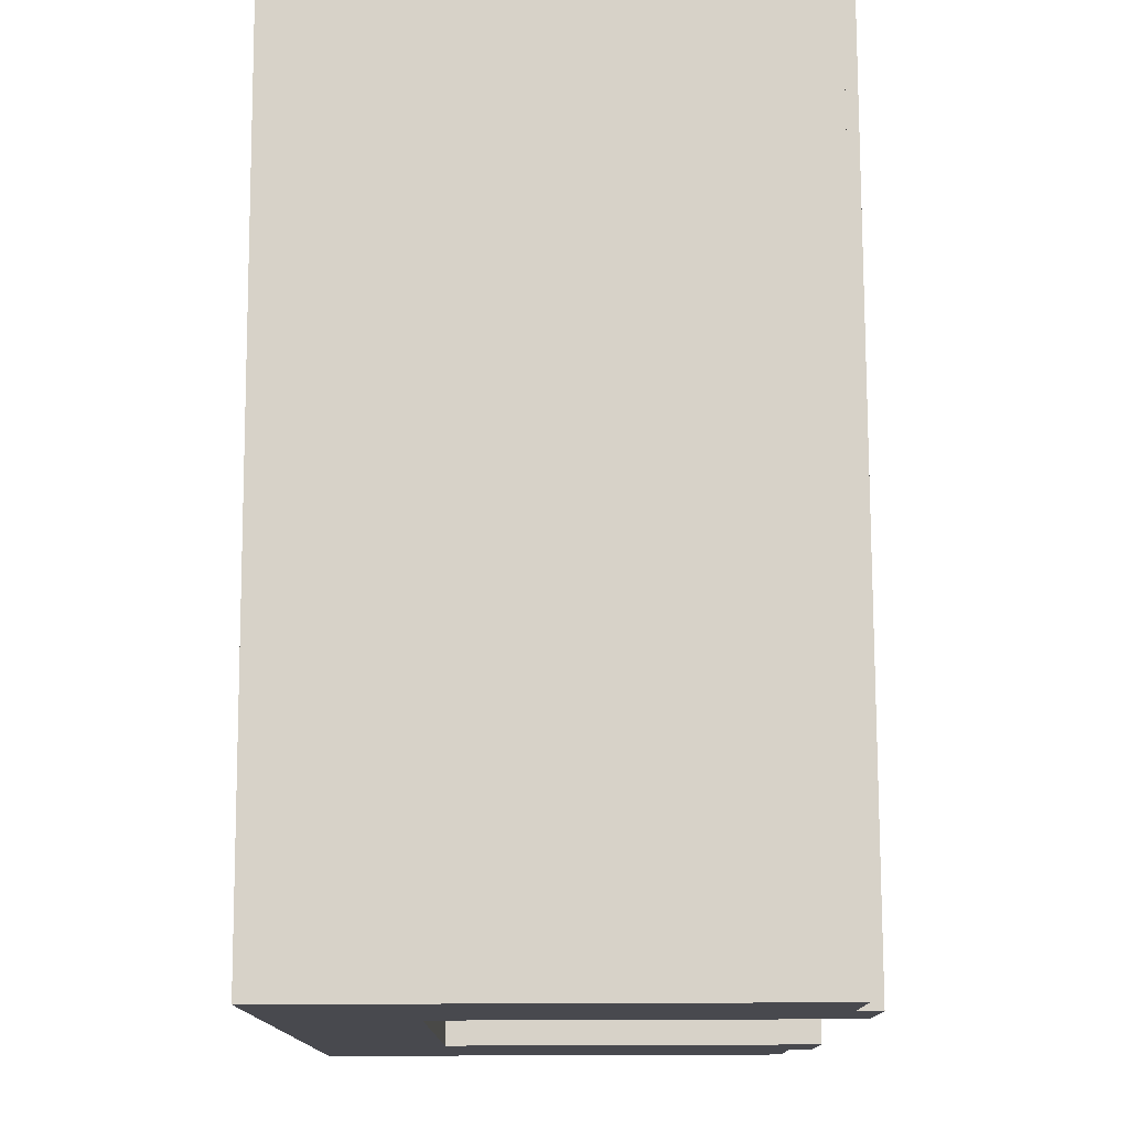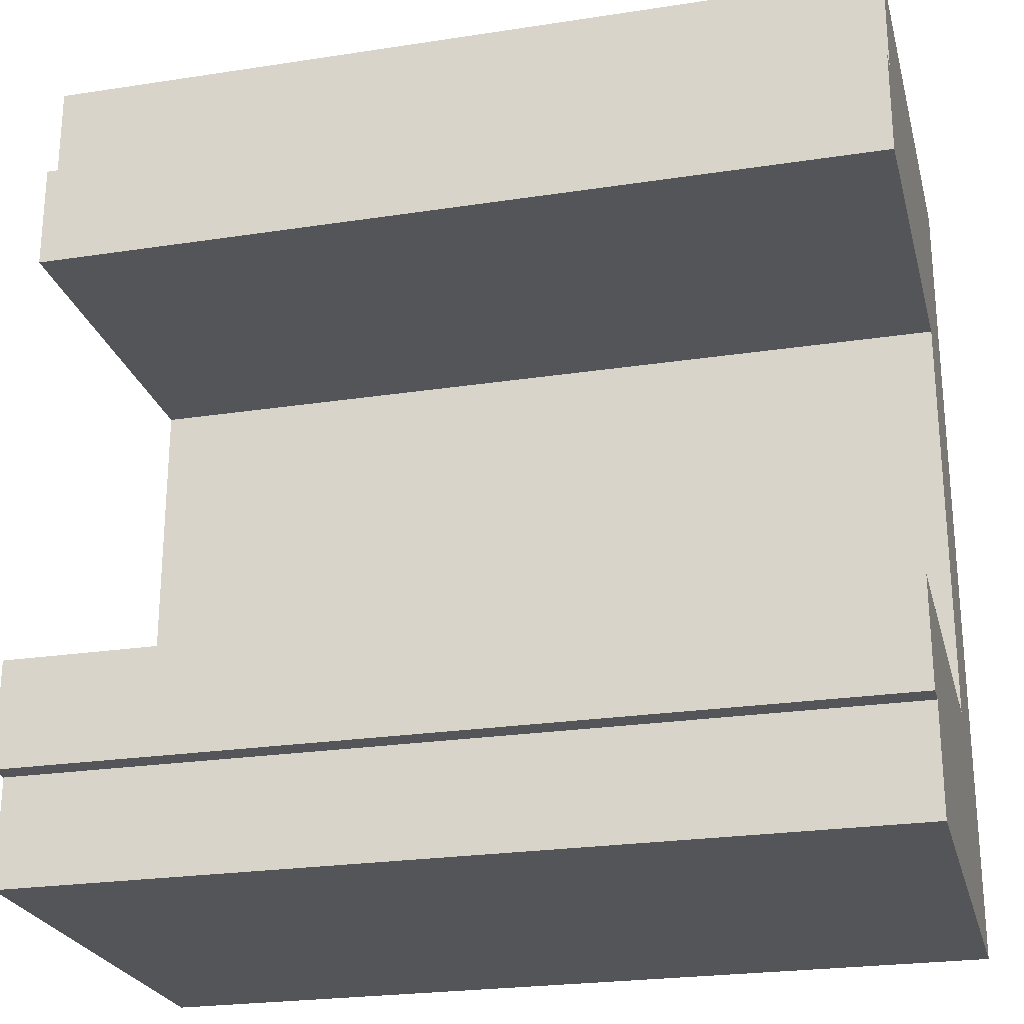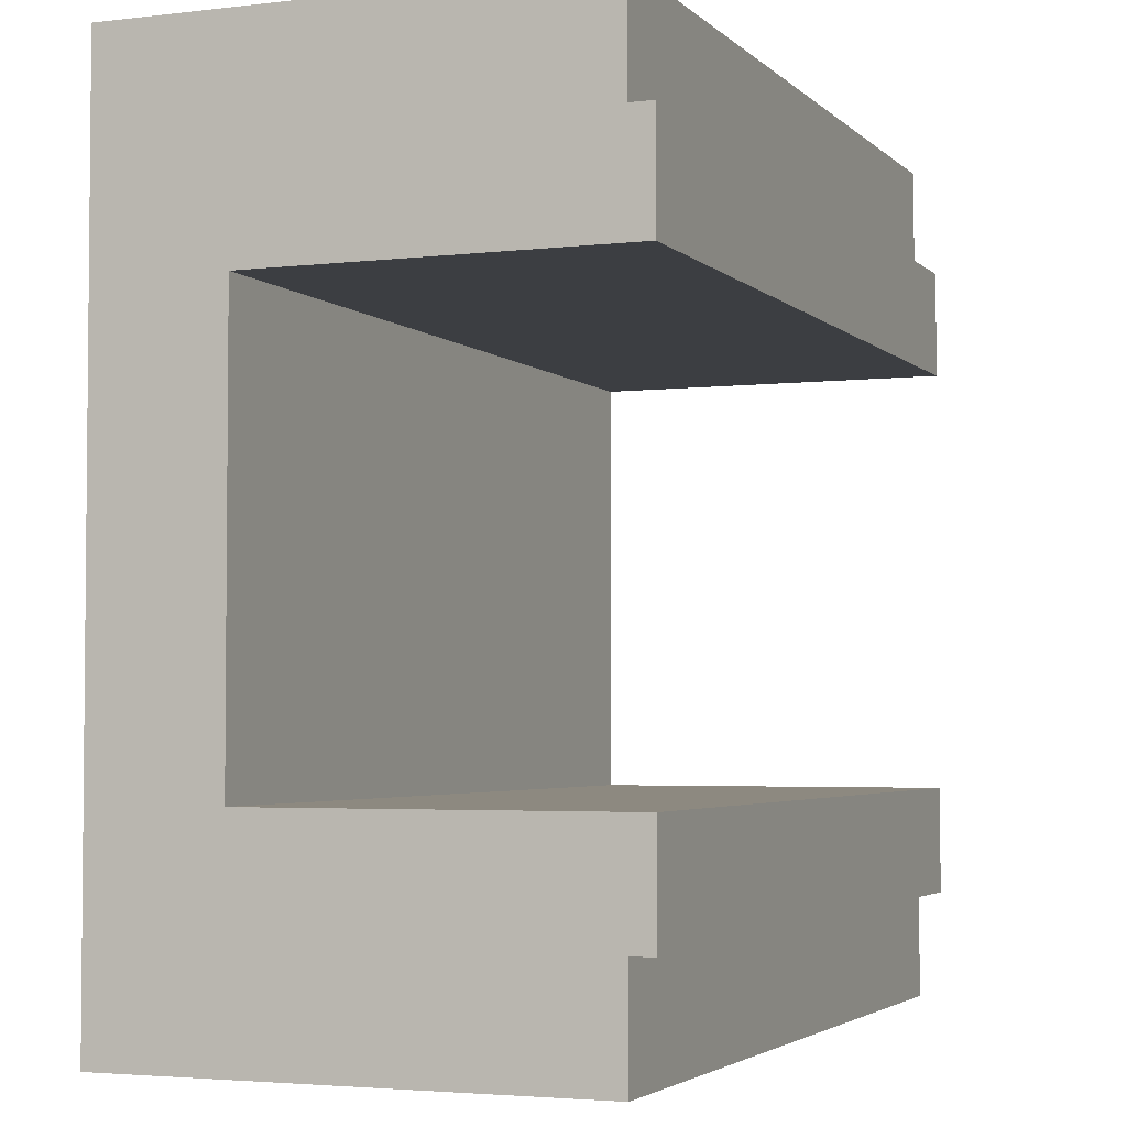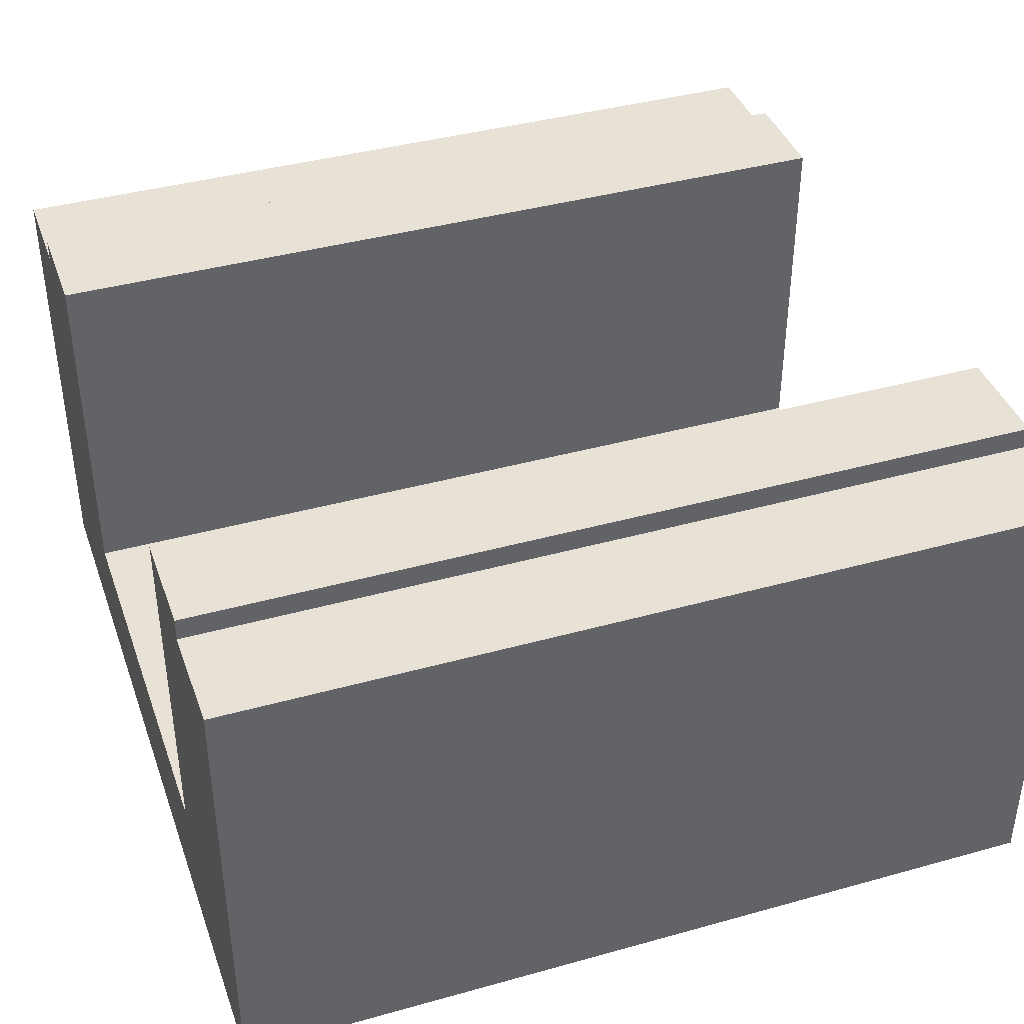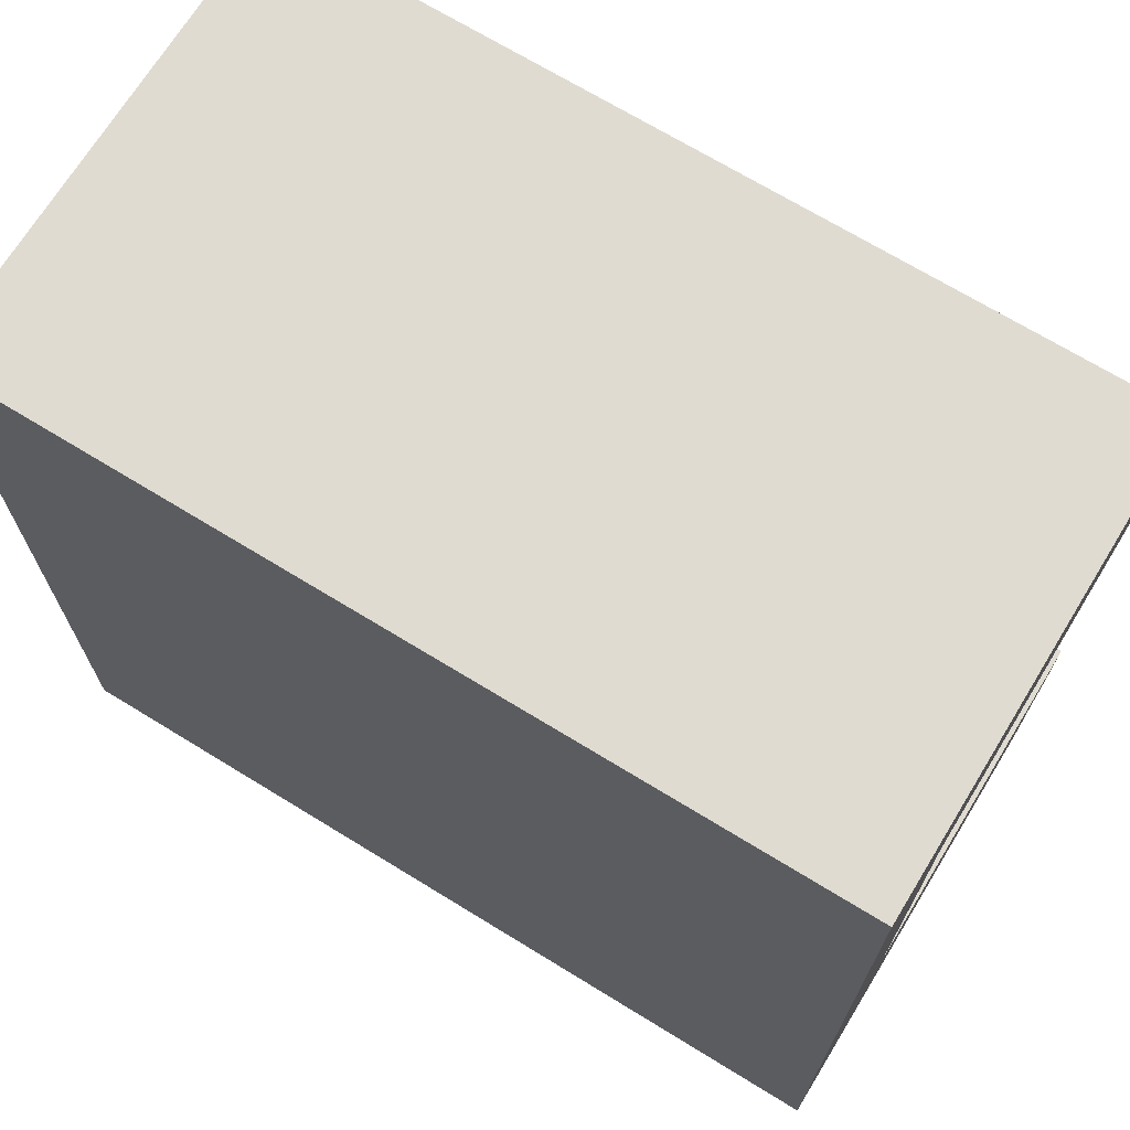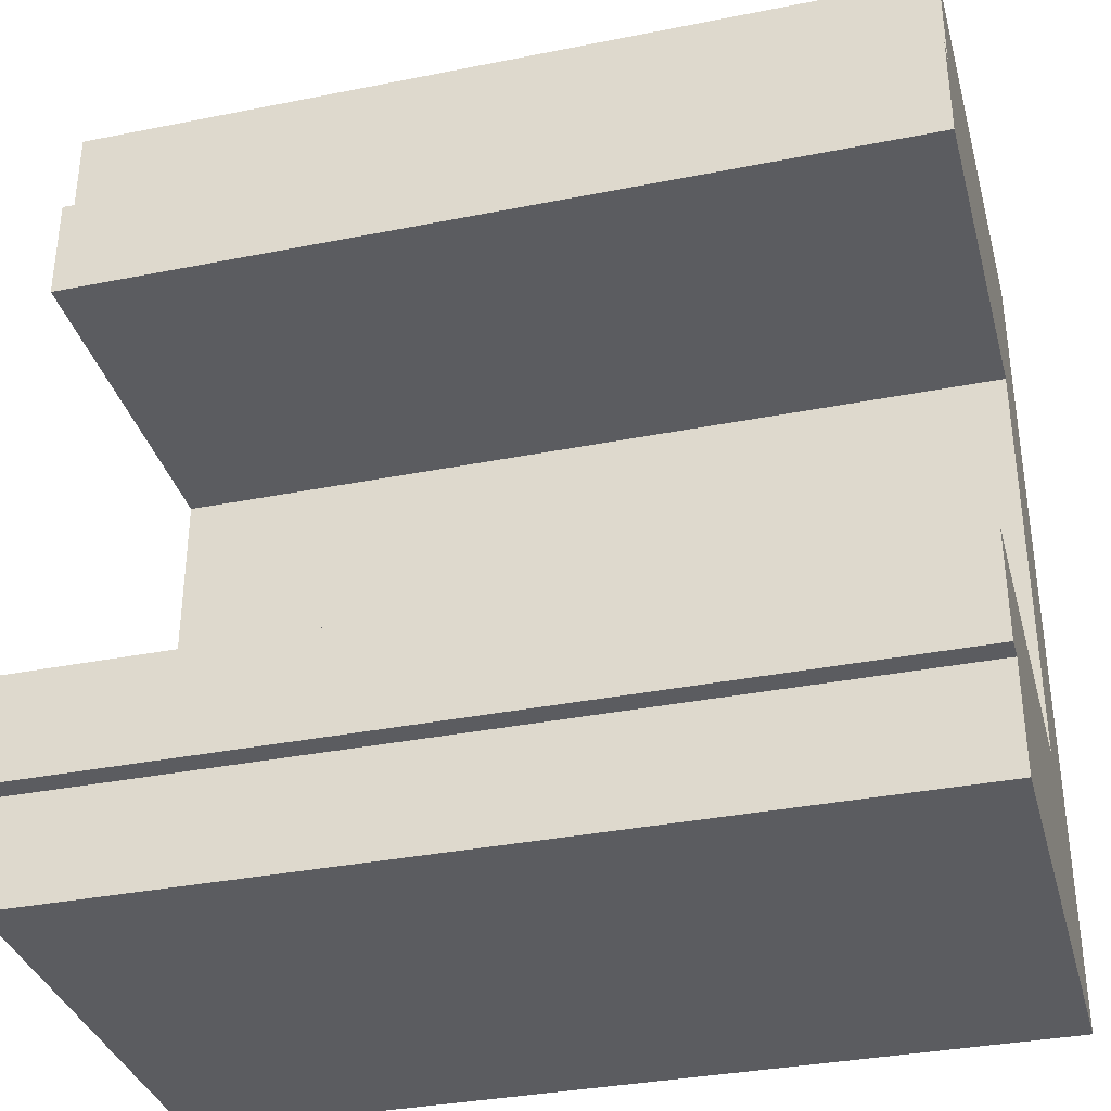
<metadata>
{"format":"obj","ext":"obj","renderer":"f3d","projection":"perspective","resolution":1024,"background":"white","views":[{"elev":77.3,"azim":89.8,"up":"+Z"},{"elev":-24.5,"azim":-165.9,"up":"+Z"},{"elev":-3.4,"azim":111.9,"up":"+Z"},{"elev":40.2,"azim":-18.9,"up":"+Y"},{"elev":70.0,"azim":31.5,"up":"+Z"},{"elev":-34.7,"azim":-165.1,"up":"+Z"}]}
</metadata>
<code>
o Mesh1_Group1_Model.244
v 0 0 -2.25
v 0 0 -0.75
v 0 0.455 -0.75
v 0 0.455 -2.25
v 3 0 -0
v 0 0 0
v 0 0 -0.375
v 0 0 -2.625
v 0 0 -3
v 3 0 -3
v 3 0 -2.625
v 3 0 -2.25
v 3 0 -0.75
v 3 0 -0.375
v 0 1.65 0
v 3 1.65 0
v 0 1.65 -0.375
v 3 1.65 -0.375
v 3 0.455 -0.75
v 3 1.73 -0.75
v 3 1.73 -0.375
v 0 1.73 -0.75
v 0 1.73 -0.375
v 3 0.455 -2.25
v 3 1.65 -2.625
v 3 1.73 -2.625
v 3 1.73 -2.25
v 3 1.65 -3
v 0 1.65 -3
v 0 1.65 -2.625
v 0 1.73 -2.25
v 0 1.73 -2.625
f 4 3 19 24
f 13 12 24 19
f 1 2 3 4
f 3 22 20 19
f 19 20 18
f 17 18 21 23
f 3 17 22
f 22 23 21 20
f 24 25 27
f 24 27 31 4
f 4 31 30
f 27 26 32 31
f 25 30 32 26
f 14 13 19
f 19 18 14
f 18 20 21
f 7 3 2
f 17 23 22
f 3 7 17
f 11 24 12
f 25 26 27
f 24 11 25
f 8 1 4
f 4 30 8
f 30 31 32
f 7 14 5 6
f 15 17 7 6
f 16 18 17 15
f 5 14 18 16
f 28 25 11 10
f 29 30 25 28
f 9 8 30 29
f 28 10 9 29
f 13 2 1 12
f 11 8 9 10
f 14 7 2 13
f 11 12 1 8
f 15 6 5 16

</code>
